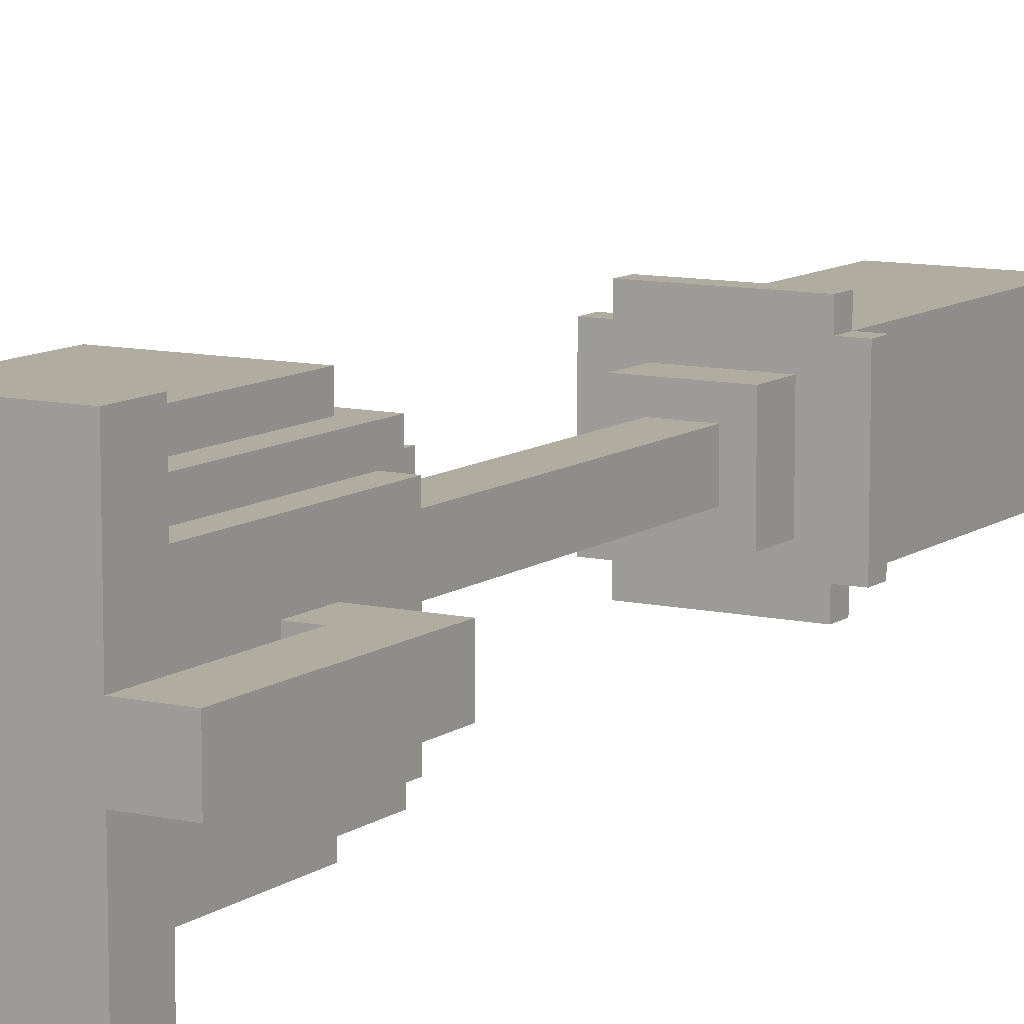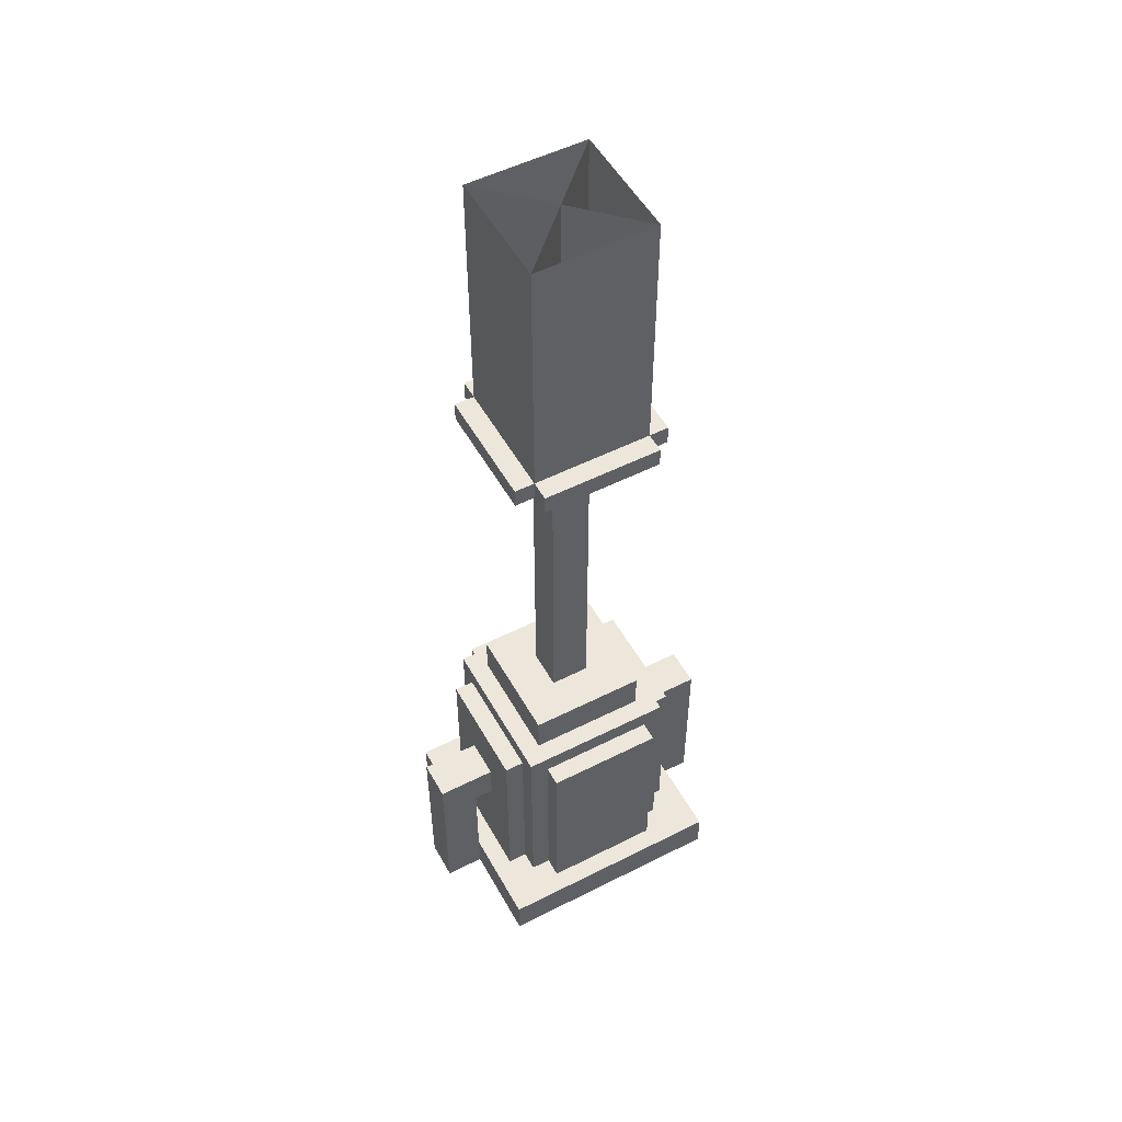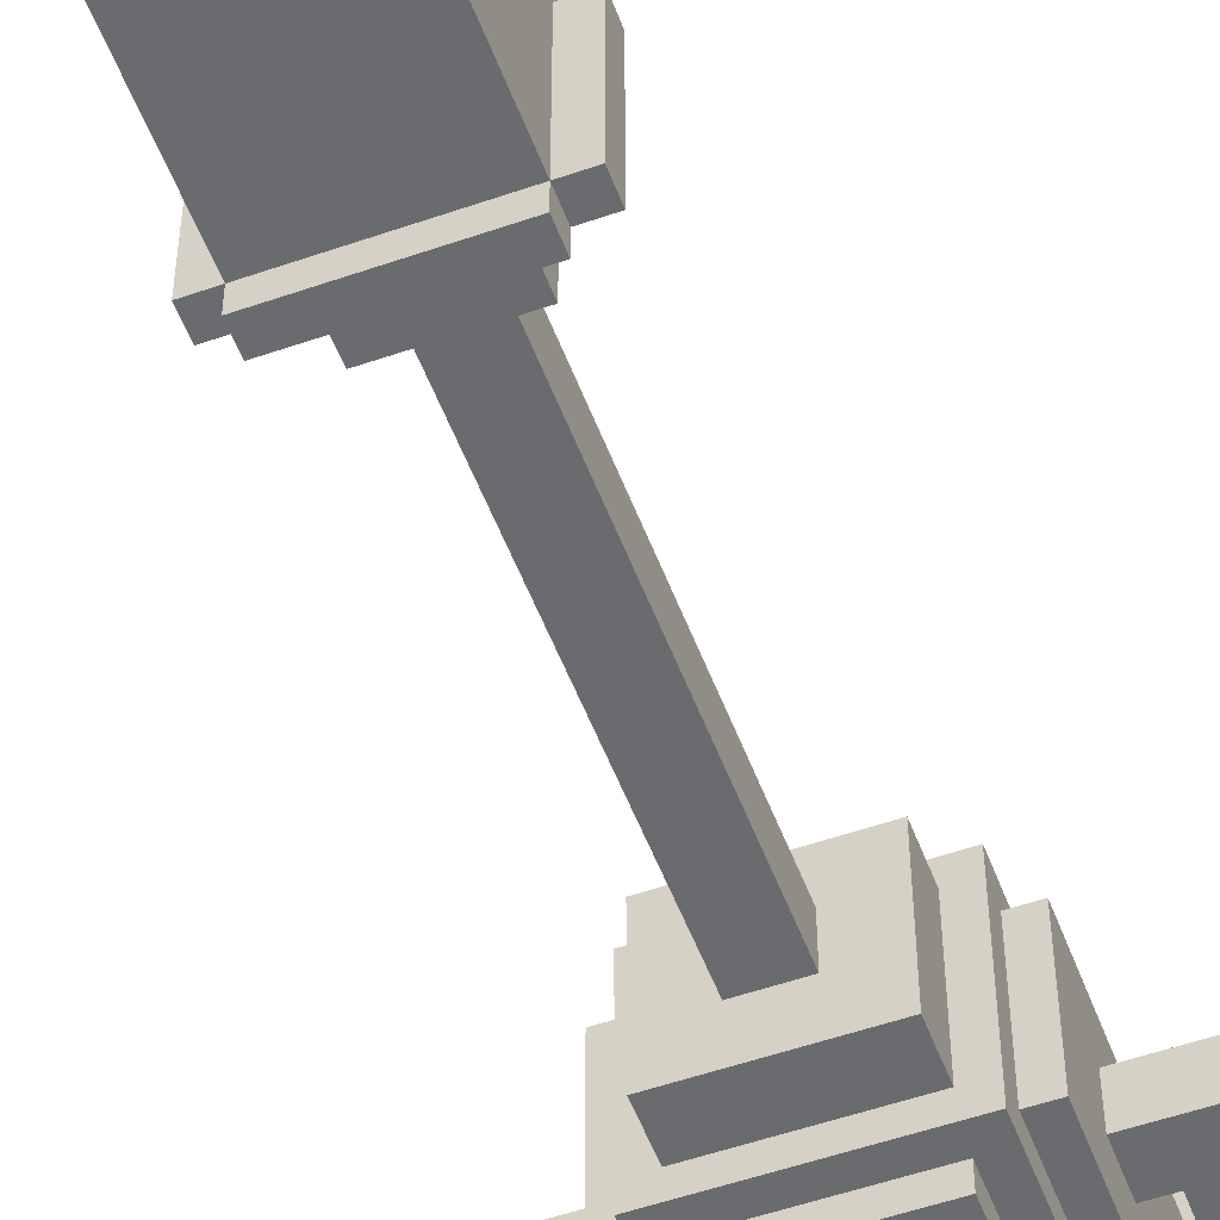
<metadata>
{"format":"obj","ext":"obj","renderer":"f3d","projection":"perspective","resolution":1024,"background":"white","views":[{"elev":10.0,"azim":30.4,"up":"+Z"},{"elev":52.4,"azim":151.4,"up":"+Y"},{"elev":-53.3,"azim":-159.6,"up":"+Z"}]}
</metadata>
<code>
o gas_street_done_Cube.121
v 0.25 -0.375 -0.25
v 0.25 0.3125 -0.25
v 0.25 -0.375 0.25
v 0.25 0.3125 0.25
v -0.25 -0.375 -0.25
v -0.25 0.3125 -0.25
v -0.25 -0.375 0.25
v -0.25 0.3125 0.25
v 0.375 -0.5 -0.375
v 0.375 -0.375 -0.375
v 0.375 -0.5 0.375
v 0.375 -0.375 0.375
v -0.375 -0.5 -0.375
v -0.375 -0.375 -0.375
v -0.375 -0.5 0.375
v -0.375 -0.375 0.375
v 0.3125 -0.375 -0.1875
v 0.3125 0.25 -0.1875
v 0.3125 -0.375 0.1875
v 0.3125 0.25 0.1875
v 0.25 -0.375 -0.1875
v 0.25 0.25 -0.1875
v 0.25 -0.375 0.1875
v 0.25 0.25 0.1875
v 0.1875 -0.375 0.3125
v 0.1875 0.25 0.3125
v -0.1875 -0.375 0.3125
v -0.1875 0.25 0.3125
v 0.1875 -0.375 0.25
v 0.1875 0.25 0.25
v -0.1875 -0.375 0.25
v -0.1875 0.25 0.25
v -0.3125 -0.375 0.1875
v -0.3125 0.25 0.1875
v -0.3125 -0.375 -0.1875
v -0.3125 0.25 -0.1875
v -0.25 -0.375 0.1875
v -0.25 0.25 0.1875
v -0.25 -0.375 -0.1875
v -0.25 0.25 -0.1875
v -0.1875 -0.375 -0.3125
v -0.1875 0.25 -0.3125
v 0.1875 -0.375 -0.3125
v 0.1875 0.25 -0.3125
v -0.1875 -0.375 -0.25
v -0.1875 0.25 -0.25
v 0.1875 -0.375 -0.25
v 0.1875 0.25 -0.25
v 0.1875 0.3125 -0.1875
v 0.1875 0.4375 -0.1875
v 0.1875 0.3125 0.1875
v 0.1875 0.4375 0.1875
v -0.1875 0.3125 -0.1875
v -0.1875 0.4375 -0.1875
v -0.1875 0.3125 0.1875
v -0.1875 0.4375 0.1875
v -0.375 -0.0625 -0.0625
v -0.375 0.0625 -0.0625
v -0.375 -0.0625 0.0625
v -0.375 0.0625 0.0625
v -0.5 -0.0625 -0.0625
v -0.5 0.0625 -0.0625
v -0.5 -0.0625 0.0625
v -0.5 0.0625 0.0625
v -0.375 -0.5 -0.0625
v -0.375 -0.5 0.0625
v -0.5 -0.5 -0.0625
v -0.5 -0.5 0.0625
v -0.3125 -0.0625 -0.0625
v -0.3125 0.0625 -0.0625
v -0.3125 -0.0625 0.0625
v -0.3125 0.0625 0.0625
v 0.375 -0.0625 0.0625
v 0.375 0.0625 0.0625
v 0.375 -0.0625 -0.0625
v 0.375 0.0625 -0.0625
v 0.5 -0.0625 0.0625
v 0.5 0.0625 0.0625
v 0.5 -0.0625 -0.0625
v 0.5 0.0625 -0.0625
v 0.375 -0.5 0.0625
v 0.375 -0.5 -0.0625
v 0.5 -0.5 0.0625
v 0.5 -0.5 -0.0625
v 0.3125 -0.0625 0.0625
v 0.3125 0.0625 0.0625
v 0.3125 -0.0625 -0.0625
v 0.3125 0.0625 -0.0625
v 0.0625 0.4375 -0.0625
v 0.0625 0.9375 -0.0625
v 0.0625 0.4375 0.0625
v 0.0625 0.9375 0.0625
v -0.0625 0.4375 -0.0625
v -0.0625 0.9375 -0.0625
v -0.0625 0.4375 0.0625
v -0.0625 0.9375 0.0625
v 0.0625 1.5 -0.0625
v 0.0625 1.5 0.0625
v -0.0625 1.5 -0.0625
v -0.0625 1.5 0.0625
v 0.125 1.5 -0.125
v 0.125 1.625 -0.125
v 0.125 1.5 0.125
v 0.125 1.625 0.125
v -0.125 1.5 -0.125
v -0.125 1.625 -0.125
v -0.125 1.5 0.125
v -0.125 1.625 0.125
v 0.1875 1.625 -0.1875
v 0.1875 1.688 -0.1875
v 0.1875 1.625 0.1875
v 0.1875 1.688 0.1875
v -0.1875 1.625 -0.1875
v -0.1875 1.688 -0.1875
v -0.1875 1.625 0.1875
v -0.1875 1.688 0.1875
v -0.25 1.625 -0.1875
v -0.25 1.688 -0.1875
v -0.25 1.625 0.1875
v -0.25 1.688 0.1875
v 0.25 1.625 -0.1875
v 0.25 1.688 -0.1875
v 0.25 1.625 0.1875
v 0.25 1.688 0.1875
v 0.1875 1.625 0.25
v 0.1875 1.688 0.25
v -0.1875 1.625 0.25
v -0.1875 1.688 0.25
v 0.1875 1.625 -0.25
v 0.1875 1.688 -0.25
v -0.1875 1.625 -0.25
v -0.1875 1.688 -0.25
v 0.1875 1.688 -0.1875
v -0.1875 1.688 -0.1875
v 0.1875 2.5 -0.1875
v -0.1875 2.5 -0.1875
v 0.1875 2.062 0
v 0.1875 2.062 -0.1875
v 0.1875 2.062 0.1875
v 0.1875 2.5 0
v 0.1875 1.688 0
v 0.1875 2.5 -0.1875
v 0.1875 2.5 0.1875
v 0.1875 1.688 -0.1875
v 0.1875 1.688 0.1875
v -0.1875 1.688 0.1875
v 0.1875 1.688 0.1875
v -0.1875 2.5 0.1875
v -0.1875 2.5 0.1875
v -0.1875 1.688 0.1875
v 0.1875 2.5 -0.1875
v 0.1875 1.688 -0.1875
v 0 0.4375 0.0625
v 0 0.9375 0.0625
v 0 0.4375 -0.0625
v 0 0.9375 -0.0625
v 0 1.5 0.0625
v 0 1.5 -0.0625
v 0.0625 0.4375 0
v 0.0625 0.9375 0
v -0.0625 0.4375 0
v -0.0625 0.9375 0
v 0.0625 1.5 0
v -0.0625 1.5 0
v 0 1.5 0
v 0 0.4375 0
v 0.1875 0.3125 0
v 0.1875 0.4375 0
v -0.1875 0.3125 0
v -0.1875 0.4375 0
v 0 0.3125 0.1875
v 0 0.4375 0.1875
v 0 0.3125 -0.1875
v 0 0.4375 -0.1875
v 0 0.4375 0
v 0 0.3125 0
v 0 -0.375 0.25
v 0 0.3125 0.25
v 0 -0.375 -0.25
v 0 0.3125 -0.25
v 0.25 -0.375 0
v 0.25 0.3125 0
v -0.25 -0.375 0
v -0.25 0.3125 0
v 0 0.3125 0
v 0 -0.375 0
v 0.25 -0.03125 -0.25
v 0.25 -0.03125 0.25
v -0.25 -0.03125 0.25
v -0.25 -0.03125 -0.25
v 0 -0.03125 -0.25
v 0 -0.03125 0.25
v -0.25 -0.03125 0
v 0.25 -0.03125 0
v -0.3125 -0.03125 0.1875
v -0.3125 -0.03125 -0.1875
v -0.25 -0.03125 -0.1875
v -0.25 -0.03125 0.1875
v -0.3125 -0.375 0
v -0.3125 0.25 0
v -0.25 -0.375 0
v -0.25 0.25 0
v -0.25 -0.03125 0
v -0.3125 -0.03125 0
v -0.1875 -0.03125 -0.3125
v 0.1875 -0.03125 -0.3125
v 0.1875 -0.03125 -0.25
v -0.1875 -0.03125 -0.25
v -0 -0.375 -0.3125
v -0 0.25 -0.3125
v -0 -0.375 -0.25
v -0 0.25 -0.25
v -0 -0.03125 -0.25
v -0 -0.03125 -0.3125
v 0.3125 -0.03125 -0.1875
v 0.3125 -0.03125 0.1875
v 0.25 -0.03125 0.1875
v 0.25 -0.03125 -0.1875
v 0.3125 -0.375 0
v 0.3125 0.25 0
v 0.25 -0.375 0
v 0.25 0.25 0
v 0.25 -0.03125 0
v 0.3125 -0.03125 0
v 0.1875 -0.03125 0.3125
v -0.1875 -0.03125 0.3125
v -0.1875 -0.03125 0.25
v 0.1875 -0.03125 0.25
v 0 -0.375 0.3125
v 0 0.25 0.3125
v 0 -0.375 0.25
v 0 0.25 0.25
v 0 -0.03125 0.25
v 0 -0.03125 0.3125
v 0.4375 -0.0625 -0.0625
v 0.4375 0.0625 -0.0625
v 0.4375 -0.0625 0.0625
v 0.4375 0.0625 0.0625
v 0.4375 -0.5 -0.0625
v 0.4375 -0.5 0.0625
v -0.4375 -0.0625 0.0625
v -0.4375 0.0625 0.0625
v -0.4375 -0.0625 -0.0625
v -0.4375 0.0625 -0.0625
v -0.4375 -0.5 0.0625
v -0.4375 -0.5 -0.0625
v -0.375 -0.0625 0
v -0.375 0.0625 0
v -0.5 -0.0625 0
v -0.5 0.0625 0
v -0.375 -0.5 0
v -0.5 -0.5 0
v -0.3125 -0.0625 0
v -0.3125 0.0625 0
v -0.4375 -0.5 0
v -0.4375 0.0625 0
v 0.375 -0.0625 -0
v 0.375 0.0625 -0
v 0.5 -0.0625 -0
v 0.5 0.0625 -0
v 0.375 -0.5 -0
v 0.5 -0.5 -0
v 0.3125 -0.0625 -0
v 0.3125 0.0625 -0
v 0.4375 -0.5 -0
v 0.4375 0.0625 -0
v 0.375 -0.4375 -0.375
v 0.375 -0.4375 0.375
v -0.375 -0.4375 0.375
v -0.375 -0.4375 -0.375
v 0 -0.5 0.375
v 0 -0.375 0.375
v 0 -0.5 -0.375
v 0 -0.375 -0.375
v 0 -0.4375 -0.375
v 0 -0.4375 0.375
v 0.375 -0.5 0
v 0.375 -0.375 0
v -0.375 -0.5 0
v -0.375 -0.375 0
v -0.375 -0.4375 0
v 0.375 -0.4375 0
v 0 -0.375 0
v 0 -0.5 0
v 0.125 1.562 -0.125
v 0.125 1.562 0.125
v -0.125 1.562 0.125
v -0.125 1.562 -0.125
v 0.125 1.5 0
v 0.125 1.625 0
v -0.125 1.5 0
v -0.125 1.625 0
v -0.125 1.562 0
v 0.125 1.562 0
v 0 1.5 0.125
v 0 1.625 0.125
v 0 1.5 -0.125
v 0 1.625 -0.125
v 0 1.562 -0.125
v 0 1.562 0.125
v 0 1.625 0
v 0 1.5 0
v 0 1.625 0.1875
v 0 1.688 0.1875
v 0 1.625 -0.1875
v 0 1.688 -0.1875
v 0 1.625 0.25
v 0 1.688 0.25
v 0 1.625 -0.25
v 0 1.688 -0.25
v 0.1875 1.625 0
v 0.1875 1.688 0
v -0.1875 1.625 0
v -0.1875 1.688 0
v -0.25 1.625 0
v -0.25 1.688 0
v 0.25 1.625 0
v 0.25 1.688 0
v 0 1.688 0
v 0 1.625 0
v 0.1875 2.5 0.1875
v -0 1.688 0.1875
v 0 1.688 -0.1875
v 0 2.5 -0.1875
v -0 2.5 0.1875
v -0.1875 2.062 0.1875
v 0.1875 2.062 0.1875
v -0 2.062 0.1875
v -0.1875 2.062 -0
v -0.1875 2.062 0.1875
v -0.1875 2.062 -0.1875
v -0.1875 2.5 -0
v -0.1875 1.688 -0
v -0.1875 2.5 0.1875
v 0.1875 2.062 -0.1875
v -0.1875 2.062 -0.1875
v 0 2.062 -0.1875
v -0.1875 2.5 -0.1875
v -0.1875 1.688 0.1875
v -0.1875 1.688 -0.1875
v 0.0625 0.5 -0.0625
v 0.0625 0.5 0.0625
v -0.0625 0.5 0.0625
v -0.0625 0.5 -0.0625
v 0 0.5 -0.0625
v 0 0.5 0.0625
v -0.0625 0.5 0
v 0.0625 0.5 0
v -0.1875 2.5 -0.1875
v -0.1875 1.688 -0.1875
v 0.1875 2.5 0.1875
v 0.1875 1.688 0.1875
v 0.375 0 0.0625
v 0.375 0 -0.0625
v 0.5 0 -0.0625
v 0.5 0 0.0625
v 0.3125 0 0.0625
v 0.3125 0 -0.0625
v 0.4375 0 0.0625
v 0.4375 0 -0.0625
v 0.3125 0 -0
v 0.5 0 -0
v -0.375 0 -0.0625
v -0.375 0 0.0625
v -0.5 0 0.0625
v -0.5 0 -0.0625
v -0.3125 0 -0.0625
v -0.3125 0 0.0625
v -0.4375 0 -0.0625
v -0.4375 0 0.0625
v -0.3125 0 0
v -0.5 0 0
g gas_street_done_Cube.121_UV_steel
f 182 188 194
f 178 189 192
f 184 190 193
f 180 187 191
f 183 179 186
f 182 180 185
f 278 268 282
f 272 269 276
f 280 270 281
f 274 267 275
f 279 273 284
f 278 274 283
f 220 216 224
f 20 217 216
f 222 218 223
f 22 215 218
f 221 17 219
f 220 22 222
f 230 226 234
f 28 227 226
f 232 228 233
f 30 225 228
f 229 29 25
f 230 30 232
f 200 196 204
f 36 197 196
f 202 198 203
f 38 195 198
f 199 37 33
f 200 38 202
f 210 206 214
f 44 207 206
f 212 208 213
f 46 205 208
f 209 45 41
f 210 46 212
f 168 51 167
f 172 55 171
f 170 53 169
f 174 49 173
f 169 173 176
f 168 174 175
f 60 254 248
f 242 365 370
f 250 366 372
f 244 363 369
f 57 246 243
f 248 244 256
f 252 246 255
f 63 245 241
f 59 251 247
f 61 252 249
f 254 368 371
f 57 253 247
f 59 368 364
f 58 367 363
f 258 88 264
f 236 355 360
f 260 356 362
f 238 353 359
f 73 240 237
f 258 238 266
f 265 83 240
f 79 239 235
f 75 261 257
f 77 262 259
f 264 358 361
f 73 263 257
f 75 358 354
f 74 357 353
f 160 342 348
f 154 343 346
f 162 344 347
f 156 341 345
f 161 155 166
f 92 157 154
f 163 158 165
f 96 164 162
f 90 163 160
f 94 158 156
f 290 286 294
f 296 287 300
f 292 288 293
f 298 285 299
f 291 297 302
f 290 298 301
f 112 318 312
f 115 128 116
f 114 316 314
f 113 309 305
f 313 305 320
f 312 306 319
f 316 117 315
f 116 119 115
f 113 118 114
f 115 315 313
f 318 123 317
f 109 317 311
f 111 124 112
f 110 121 109
f 308 127 307
f 111 307 303
f 116 308 304
f 112 125 111
f 310 129 309
f 110 310 306
f 114 131 113
f 109 130 110
f 156 97 90
f 165 99 164
f 154 100 96
f 166 89 159
f 94 345 344
f 92 346 342
f 153 159 91
f 157 164 100
f 160 98 92
f 162 99 94
f 98 165 157
f 95 166 153
f 96 347 343
f 90 348 341
f 52 175 172
f 55 176 171
f 56 169 55
f 50 167 49
f 171 167 51
f 172 170 56
f 175 54 170
f 176 49 167
f 54 173 53
f 52 171 51
f 185 6 184
f 186 1 181
f 6 191 190
f 4 192 188
f 177 181 3
f 178 184 8
f 4 185 178
f 7 186 177
f 8 193 189
f 2 194 187
f 187 181 1
f 189 183 7
f 188 177 3
f 190 179 5
f 191 1 179
f 193 5 183
f 192 7 177
f 194 3 181
f 198 33 37
f 203 37 201
f 196 39 35
f 204 35 199
f 195 199 33
f 197 201 39
f 36 202 40
f 35 201 199
f 40 203 197
f 34 204 195
f 208 41 45
f 213 45 211
f 206 47 43
f 214 43 209
f 205 209 41
f 207 211 47
f 44 212 48
f 43 211 209
f 48 213 207
f 42 214 205
f 218 17 21
f 223 21 221
f 216 23 19
f 224 19 219
f 215 219 17
f 217 221 23
f 20 222 24
f 23 219 19
f 24 223 217
f 18 224 215
f 228 25 29
f 233 29 231
f 226 31 27
f 234 27 229
f 225 229 25
f 227 231 31
f 28 232 32
f 27 231 229
f 32 233 227
f 26 234 225
f 235 82 75
f 261 240 81
f 266 78 260
f 237 83 77
f 78 359 356
f 76 360 354
f 241 66 59
f 255 65 251
f 256 62 250
f 243 67 61
f 62 369 366
f 60 370 364
f 242 250 64
f 245 251 66
f 247 71 59
f 70 371 367
f 249 68 63
f 247 65 57
f 68 255 245
f 60 256 242
f 64 372 365
f 248 70 58
f 236 260 80
f 82 265 261
f 257 87 75
f 86 361 357
f 259 84 79
f 257 81 73
f 239 262 265
f 76 266 236
f 80 362 355
f 74 264 86
f 275 9 273
f 281 13 279
f 276 15 271
f 282 11 277
f 268 271 11
f 270 273 13
f 283 14 280
f 284 9 277
f 14 275 270
f 12 276 268
f 271 277 11
f 272 280 16
f 267 277 9
f 269 279 15
f 12 283 272
f 15 284 271
f 16 281 269
f 10 282 267
f 299 101 297
f 293 105 291
f 300 107 295
f 294 103 289
f 285 289 101
f 287 291 107
f 104 301 296
f 107 302 295
f 108 293 287
f 102 294 285
f 295 289 103
f 296 292 108
f 286 295 103
f 288 297 105
f 301 106 292
f 302 101 289
f 106 299 288
f 104 300 286
f 306 132 114
f 132 309 131
f 304 126 112
f 303 127 115
f 126 307 125
f 319 114 314
f 320 109 311
f 305 129 109
f 303 311 111
f 304 314 116
f 311 123 111
f 122 317 121
f 313 117 113
f 120 315 119
f 112 319 304
f 115 320 303
f 314 120 116
f 312 122 110
f 341 159 89
f 343 161 95
f 342 153 91
f 344 155 93
f 345 89 155
f 347 93 161
f 346 95 153
f 348 91 159
f 355 259 79
f 357 263 85
f 354 235 75
f 356 237 77
f 353 85 73
f 354 88 76
f 361 87 263
f 359 73 237
f 362 77 259
f 360 79 235
f 365 249 63
f 367 253 69
f 364 241 59
f 366 243 61
f 363 69 57
f 364 72 60
f 371 71 253
f 369 57 243
f 372 61 249
f 370 63 241
f 182 4 188
f 178 8 189
f 184 6 190
f 180 2 187
f 183 5 179
f 182 2 180
f 278 12 268
f 272 16 269
f 280 14 270
f 274 10 267
f 279 13 273
f 278 10 274
f 220 20 216
f 20 24 217
f 222 22 218
f 22 18 215
f 221 21 17
f 220 18 22
f 230 28 226
f 28 32 227
f 232 30 228
f 30 26 225
f 229 231 29
f 230 26 30
f 200 36 196
f 36 40 197
f 202 38 198
f 38 34 195
f 199 201 37
f 200 34 38
f 210 44 206
f 44 48 207
f 212 46 208
f 46 42 205
f 209 211 45
f 210 42 46
f 168 52 51
f 172 56 55
f 170 54 53
f 174 50 49
f 169 53 173
f 168 50 174
f 60 72 254
f 242 64 365
f 250 62 366
f 244 58 363
f 57 65 246
f 248 58 244
f 252 67 246
f 63 68 245
f 59 66 251
f 61 67 252
f 254 72 368
f 57 69 253
f 59 71 368
f 58 70 367
f 258 76 88
f 236 80 355
f 260 78 356
f 238 74 353
f 73 81 240
f 258 74 238
f 265 262 83
f 79 84 239
f 75 82 261
f 77 83 262
f 264 88 358
f 73 85 263
f 75 87 358
f 74 86 357
f 160 92 342
f 154 96 343
f 162 94 344
f 156 90 341
f 161 93 155
f 92 98 157
f 163 97 158
f 96 100 164
f 90 97 163
f 94 99 158
f 290 104 286
f 296 108 287
f 292 106 288
f 298 102 285
f 291 105 297
f 290 102 298
f 112 124 318
f 115 127 128
f 114 118 316
f 113 131 309
f 313 113 305
f 312 110 306
f 316 118 117
f 116 120 119
f 113 117 118
f 115 119 315
f 318 124 123
f 109 121 317
f 111 123 124
f 110 122 121
f 308 128 127
f 111 125 307
f 116 128 308
f 112 126 125
f 310 130 129
f 110 130 310
f 114 132 131
f 109 129 130
f 156 158 97
f 165 158 99
f 154 157 100
f 166 155 89
f 94 156 345
f 92 154 346
f 153 166 159
f 157 165 164
f 160 163 98
f 162 164 99
f 98 163 165
f 95 161 166
f 96 162 347
f 90 160 348
f 52 168 175
f 55 169 176
f 56 170 169
f 50 168 167
f 171 176 167
f 172 175 170
f 175 174 54
f 176 173 49
f 54 174 173
f 52 172 171
f 185 180 6
f 186 179 1
f 6 180 191
f 4 178 192
f 177 186 181
f 178 185 184
f 4 182 185
f 7 183 186
f 8 184 193
f 2 182 194
f 187 194 181
f 189 193 183
f 188 192 177
f 190 191 179
f 191 187 1
f 193 190 5
f 192 189 7
f 194 188 3
f 198 195 33
f 203 198 37
f 196 197 39
f 204 196 35
f 195 204 199
f 197 203 201
f 36 200 202
f 35 39 201
f 40 202 203
f 34 200 204
f 208 205 41
f 213 208 45
f 206 207 47
f 214 206 43
f 205 214 209
f 207 213 211
f 44 210 212
f 43 47 211
f 48 212 213
f 42 210 214
f 218 215 17
f 223 218 21
f 216 217 23
f 224 216 19
f 215 224 219
f 217 223 221
f 20 220 222
f 23 221 219
f 24 222 223
f 18 220 224
f 228 225 25
f 233 228 29
f 226 227 31
f 234 226 27
f 225 234 229
f 227 233 231
f 28 230 232
f 27 31 231
f 32 232 233
f 26 230 234
f 235 239 82
f 261 265 240
f 266 238 78
f 237 240 83
f 78 238 359
f 76 236 360
f 241 245 66
f 255 246 65
f 256 244 62
f 243 246 67
f 62 244 369
f 60 242 370
f 242 256 250
f 245 255 251
f 247 253 71
f 70 254 371
f 249 252 68
f 247 251 65
f 68 252 255
f 60 248 256
f 64 250 372
f 248 254 70
f 236 266 260
f 82 239 265
f 257 263 87
f 86 264 361
f 259 262 84
f 257 261 81
f 239 84 262
f 76 258 266
f 80 260 362
f 74 258 264
f 275 267 9
f 281 270 13
f 276 269 15
f 282 268 11
f 268 276 271
f 270 275 273
f 283 274 14
f 284 273 9
f 14 274 275
f 12 272 276
f 271 284 277
f 272 283 280
f 267 282 277
f 269 281 279
f 12 278 283
f 15 279 284
f 16 280 281
f 10 278 282
f 299 285 101
f 293 288 105
f 300 287 107
f 294 286 103
f 285 294 289
f 287 293 291
f 104 290 301
f 107 291 302
f 108 292 293
f 102 290 294
f 295 302 289
f 296 301 292
f 286 300 295
f 288 299 297
f 301 298 106
f 302 297 101
f 106 298 299
f 104 296 300
f 306 310 132
f 132 310 309
f 304 308 126
f 303 307 127
f 126 308 307
f 319 306 114
f 320 305 109
f 305 309 129
f 303 320 311
f 304 319 314
f 311 317 123
f 122 318 317
f 313 315 117
f 120 316 315
f 112 312 319
f 115 313 320
f 314 316 120
f 312 318 122
f 341 348 159
f 343 347 161
f 342 346 153
f 344 345 155
f 345 341 89
f 347 344 93
f 346 343 95
f 348 342 91
f 355 362 259
f 357 361 263
f 354 360 235
f 356 359 237
f 353 357 85
f 354 358 88
f 361 358 87
f 359 353 73
f 362 356 77
f 360 355 79
f 365 372 249
f 367 371 253
f 364 370 241
f 366 369 243
f 363 367 69
f 364 368 72
f 371 368 71
f 369 363 57
f 372 366 61
f 370 365 63
g gas_street_done_Cube.121_UV_glass
f 336 324 337
f 138 140 137
f 327 325 328
f 330 332 329
f 329 338 331
f 337 135 335
f 137 143 139
f 328 148 326
f 322 326 146
f 147 328 322
f 144 137 141
f 141 139 145
f 323 335 133
f 134 337 323
f 339 329 333
f 333 331 340
f 336 136 324
f 138 142 140
f 327 321 325
f 330 334 332
f 329 332 338
f 337 324 135
f 137 140 143
f 328 325 148
f 322 328 326
f 147 327 328
f 144 138 137
f 141 137 139
f 323 337 335
f 134 336 337
f 339 330 329
f 333 329 331
g gas_street_done_Cube.121_UV_TEST
f 150 151 149
f 350 351 349
f 150 152 151
f 350 352 351

</code>
